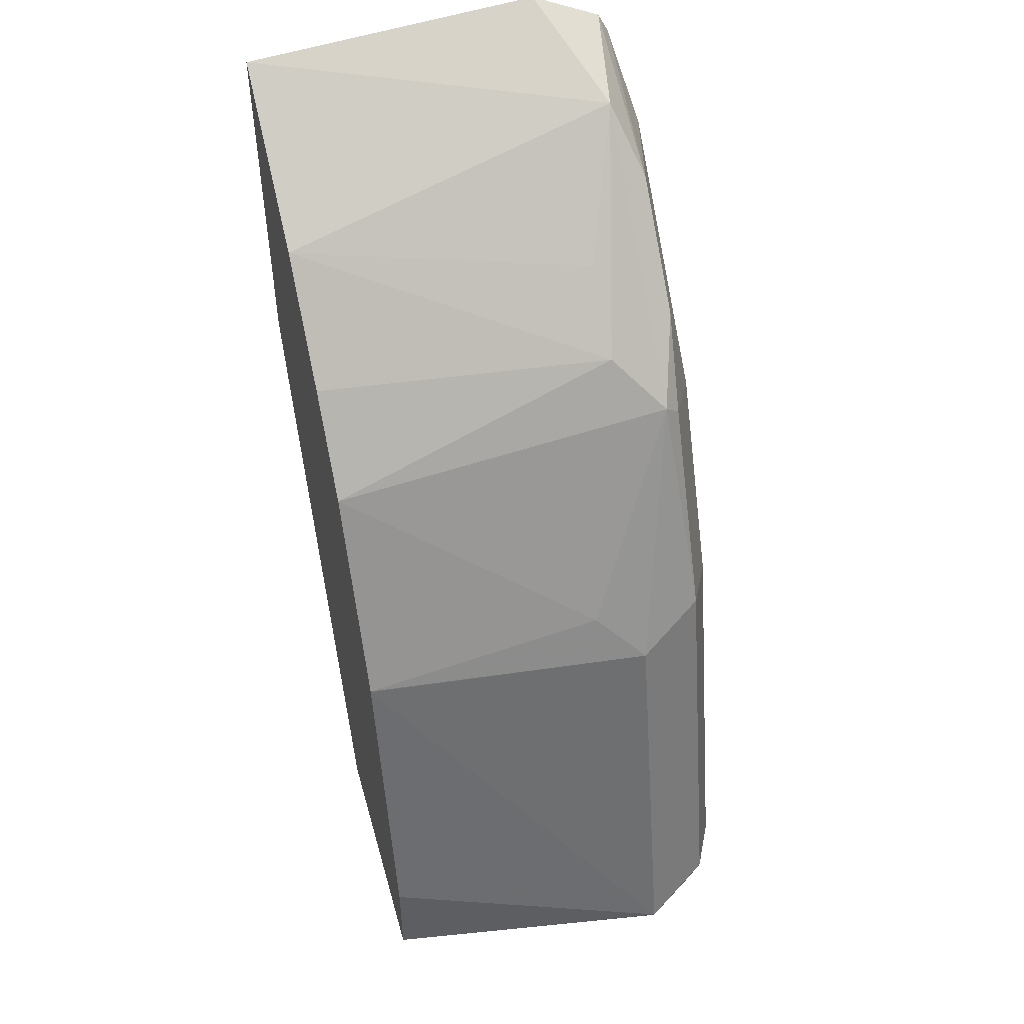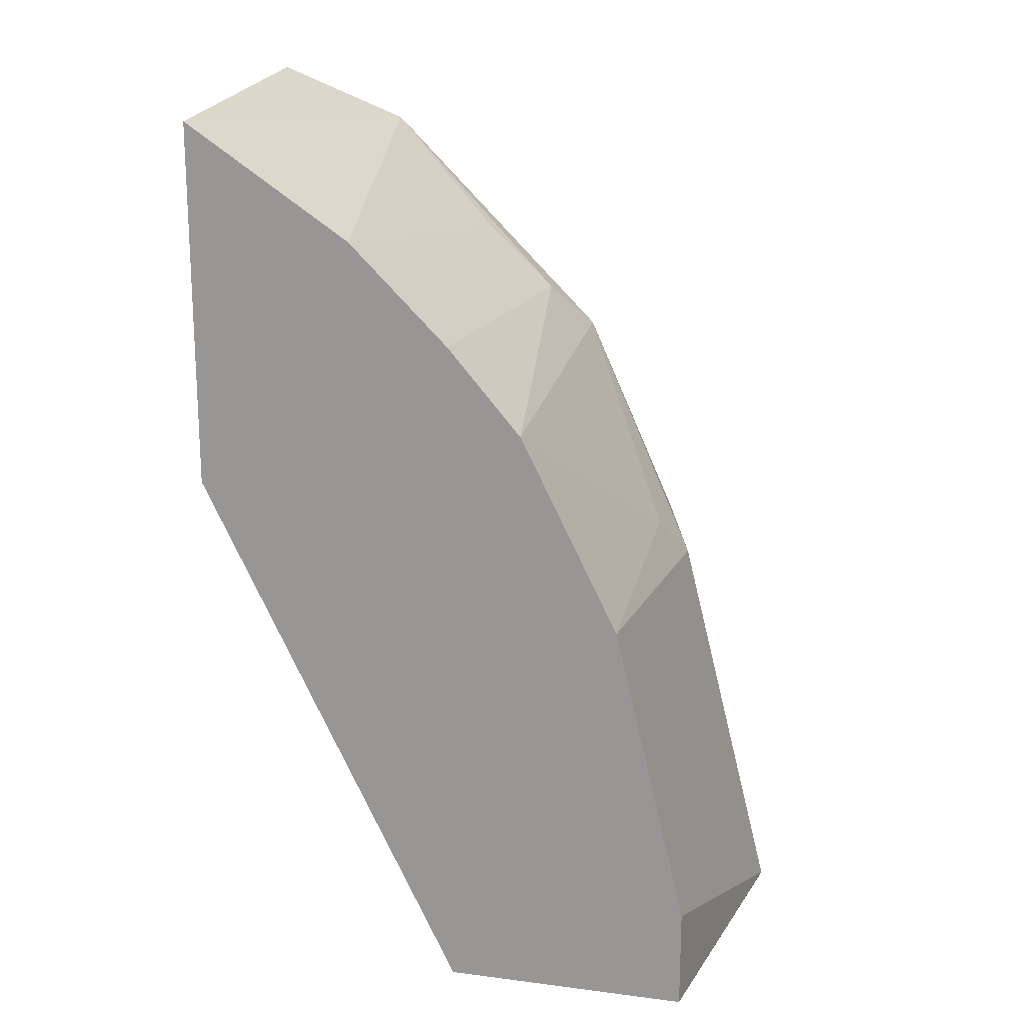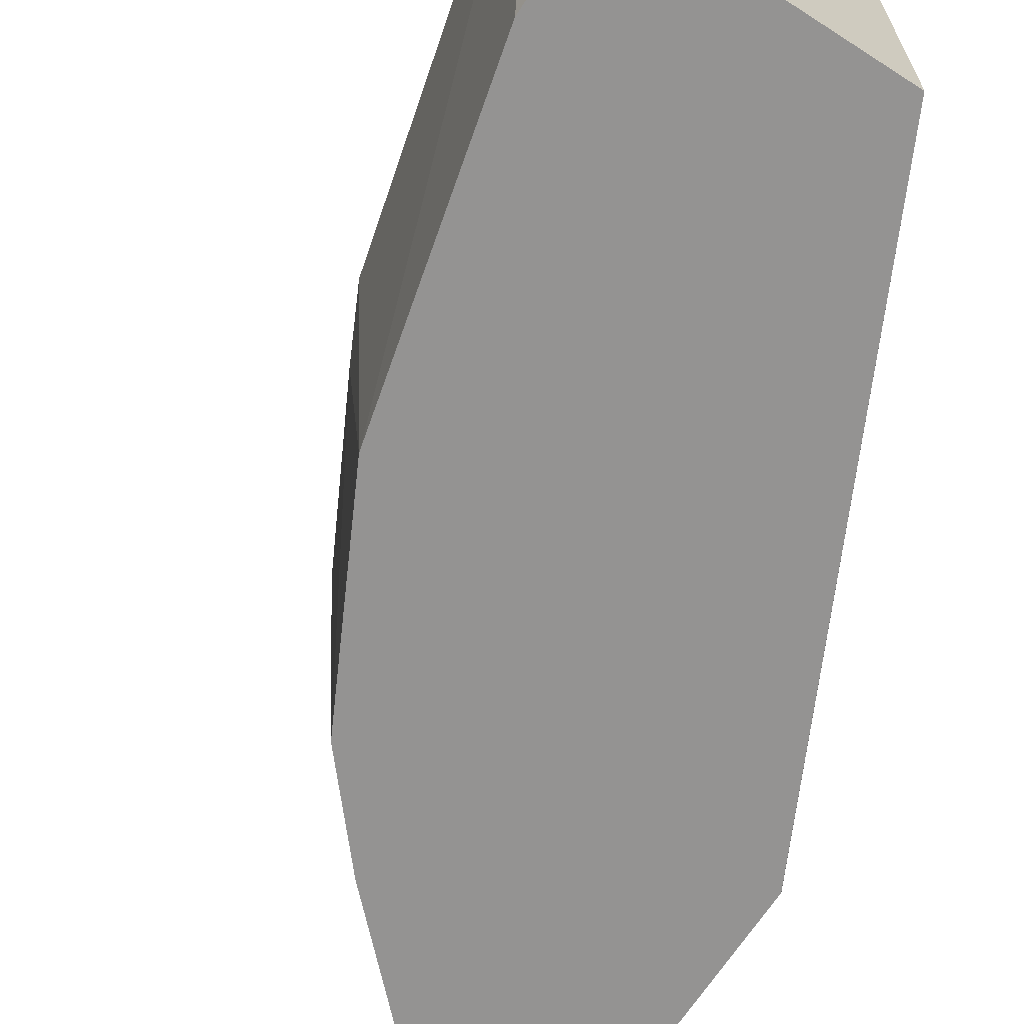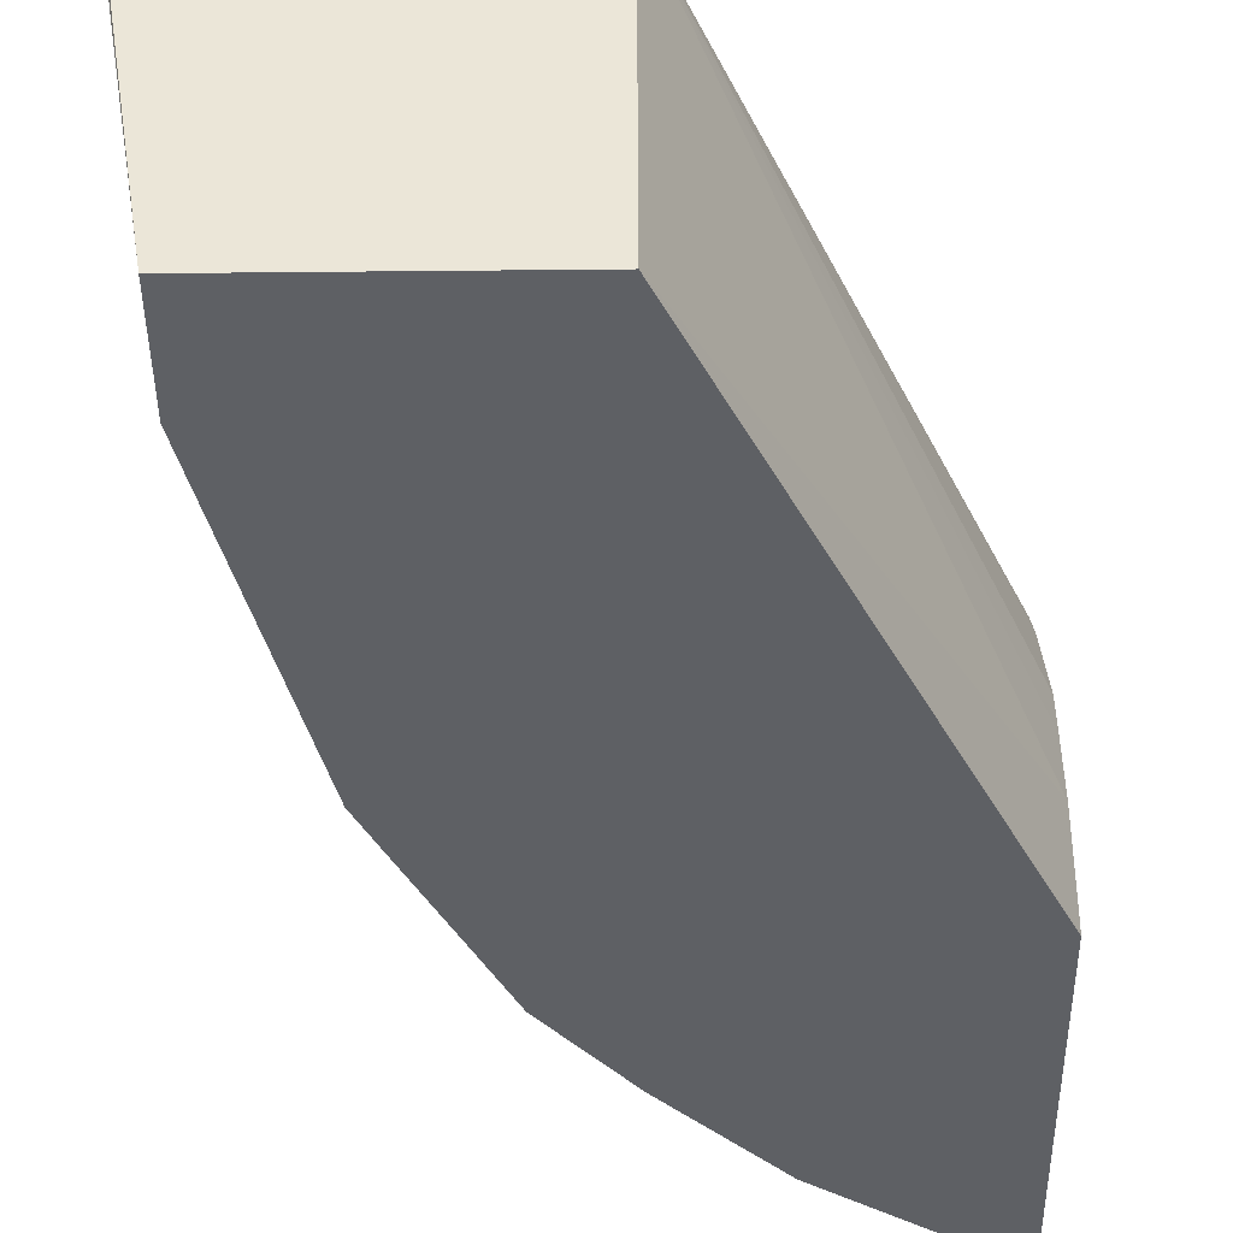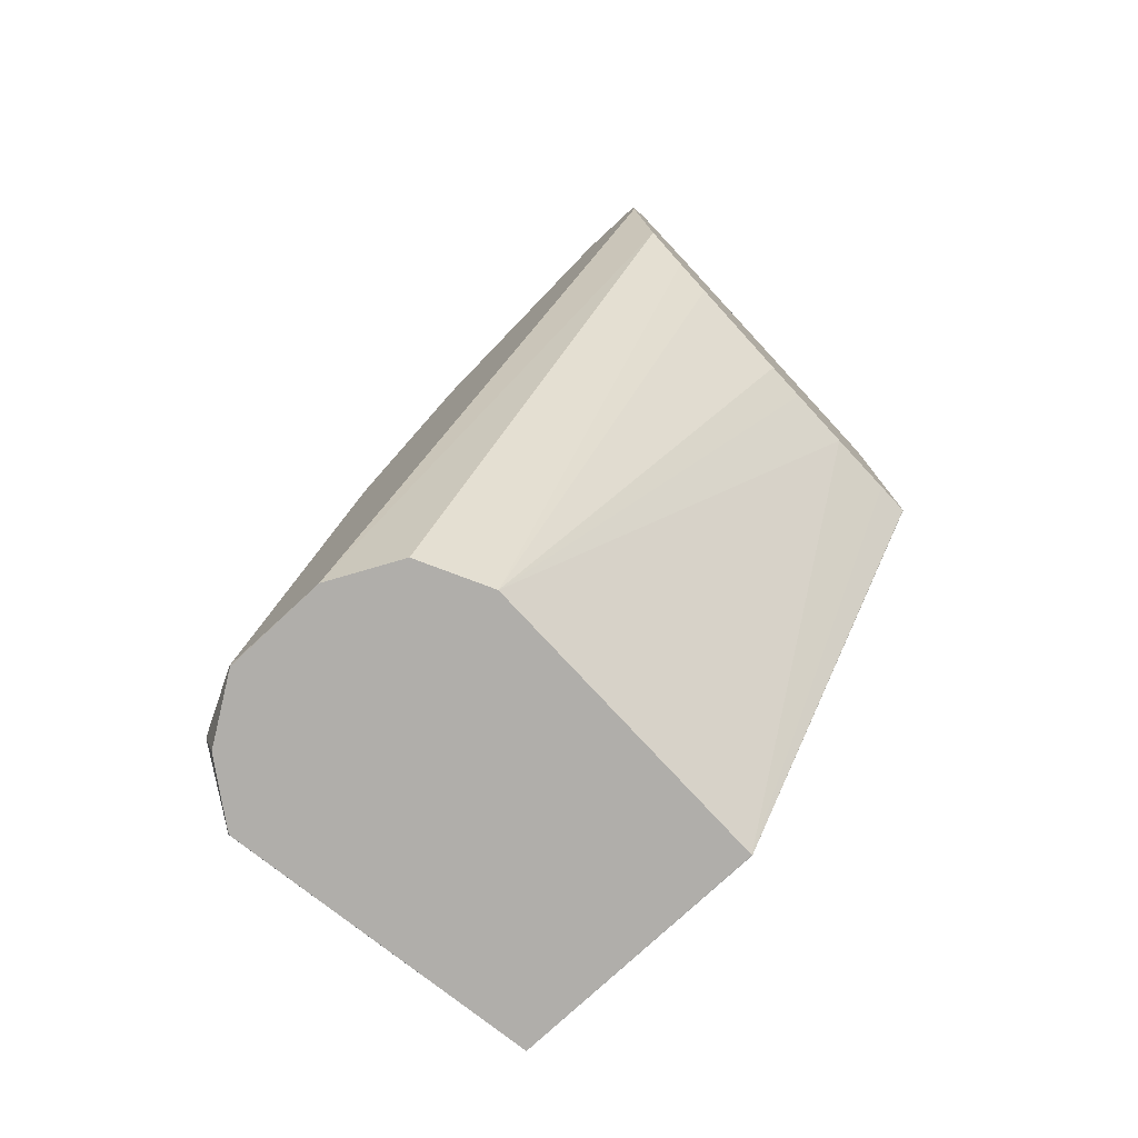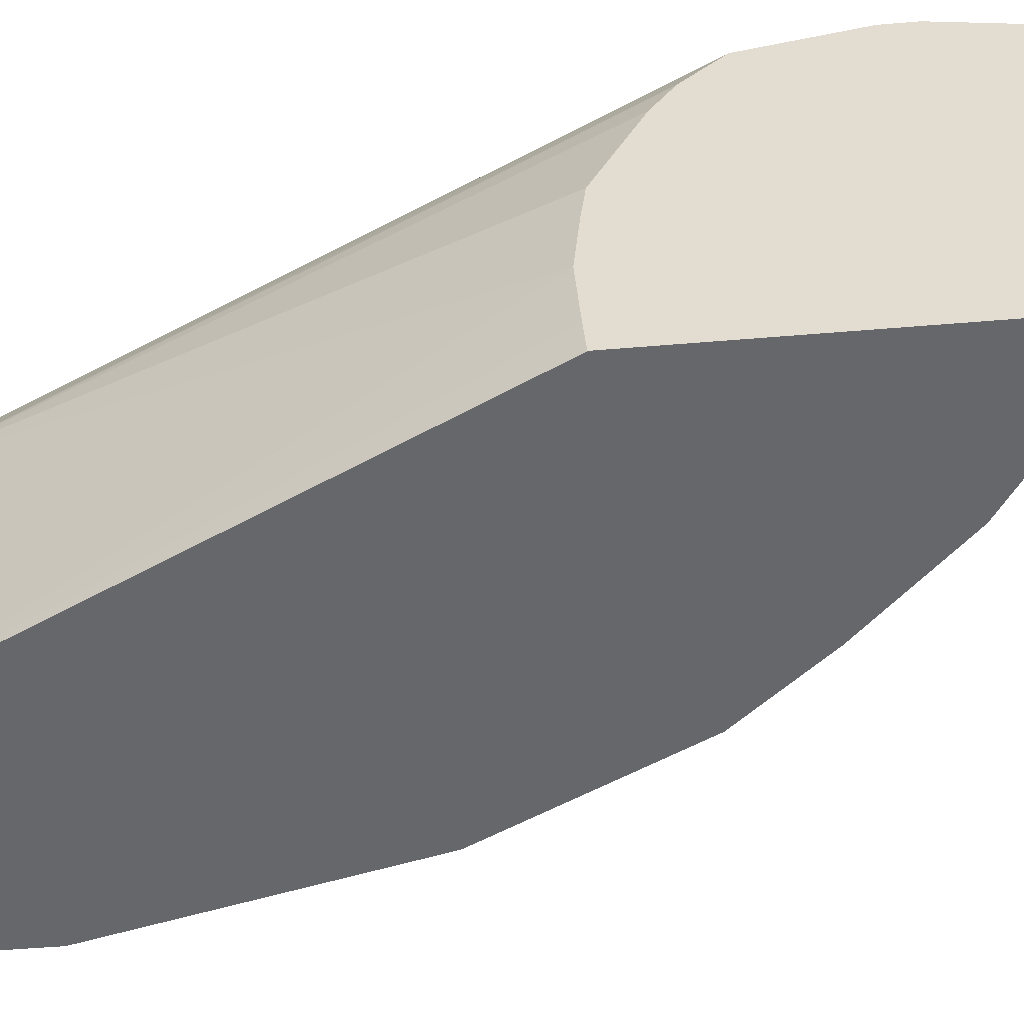
<metadata>
{"format":"obj","ext":"obj","renderer":"f3d","projection":"perspective","resolution":1024,"background":"white","views":[{"elev":50.1,"azim":74.5,"up":"+Z"},{"elev":18.6,"azim":13.9,"up":"+Z"},{"elev":-66.8,"azim":147.1,"up":"+Y"},{"elev":-43.1,"azim":-179.3,"up":"+Y"},{"elev":-77.7,"azim":-137.2,"up":"+Z"},{"elev":-52.1,"azim":-84.8,"up":"+Y"}]}
</metadata>
<code>
v 0.1952 0.8042 0.3411
v 0.1952 0.8044 0.341
v 0.1952 0.6946 0.3334
v 0.1952 0.6943 0.3335
v 0.2376 0.8225 0.3199
v 0.1952 0.8306 0.3279
v 0.1952 0.6943 0.3331
v 0.2561 0.6943 0.2925
v 0.2559 0.8316 0.297
v 0.2803 0.8042 0.2802
v 0.3061 0.8042 0.2559
v 0.2742 0.8225 0.2833
v 0.2925 0.8316 0.2604
v 0.1952 0.8347 0.3197
v 0.1952 0.6943 0.1976
v 0.2927 0.6943 0.256
v 0.2193 0.8408 0.2924
v 0.3199 0.6943 0.2241
v 0.3199 0.8225 0.2376
v 0.3107 0.8225 0.2467
v 0.3168 0.8286 0.2315
v 0.2925 0.8408 0.2193
v 0.2559 0.8408 0.2559
v 0.1952 0.8408 0.2924
v 0.1952 0.6946 0.1974
v 0.2925 0.6943 -0.00109
v 0.3564 0.7859 0.1645
v 0.3565 0.6943 0.151
v 0.3655 0.8042 0.1463
v 0.3534 0.8286 0.1584
v 0.329 0.8408 0.1463
v 0.1952 0.8408 0.2801
v 0.1952 0.7069 0.1963
v 0.2925 0.6946 -0.001123
v 0.3799 0.6943 -0.001123
v 0.3566 0.6943 0.1507
v 0.4021 0.8042 1.535e-05
v 0.3899 0.8286 0.01221
v 0.3655 0.8408 1.535e-05
v 0.1952 0.8316 0.2389
v 0.329 0.8408 -0.001123
v 0.1952 0.7311 0.1946
v 0.2925 0.8042 -0.001123
v 0.3839 0.6943 -0.001123
v 0.3839 0.6943 0.03679
v 0.4015 0.8037 -0.001123
v 0.401 0.8054 -0.001123
v 0.3873 0.8259 -0.001123
v 0.3667 0.8397 -0.001123
v 0.3653 0.8406 -0.001123
v 0.1952 0.8169 0.2242
v 0.3054 0.829 -0.001123
v 0.3046 0.8286 -0.001123
v 0.2928 0.805 -0.001123
v 0.1952 0.7537 0.1968
v 0.1952 0.7677 0.1985
v 0.1952 0.8042 0.216
f 29 36 37
f 29 37 38
f 29 38 30
f 30 38 31
f 31 38 39
f 34 43 54
f 33 42 34
f 34 54 53
f 28 36 29
f 34 53 52
f 32 41 40
f 27 28 29
f 19 27 29
f 25 34 26
f 25 33 34
f 22 30 31
f 21 30 22
f 19 30 21
f 19 29 30
f 18 28 27
f 18 27 19
f 17 32 24
f 17 39 41
f 34 52 41
f 26 34 35
f 34 41 50
f 39 50 41
f 34 49 48
f 43 57 51
f 43 56 57
f 43 55 56
f 42 55 43
f 40 43 51
f 40 54 43
f 40 53 54
f 40 52 53
f 40 41 52
f 17 31 39
f 39 49 50
f 34 50 49
f 38 49 39
f 38 47 48
f 37 47 38
f 37 46 47
f 37 44 46
f 37 45 44
f 36 45 37
f 34 42 43
f 34 44 35
f 34 46 44
f 34 47 46
f 34 48 47
f 38 48 49
f 17 22 31
f 17 41 32
f 15 25 26
f 4 44 45
f 4 35 44
f 4 26 35
f 4 15 26
f 4 7 15
f 3 7 4
f 2 5 6
f 1 5 2
f 1 4 5
f 1 3 4
f 1 7 3
f 1 15 7
f 1 25 15
f 1 33 25
f 1 42 33
f 1 55 42
f 1 56 55
f 1 57 56
f 17 23 22
f 1 40 51
f 1 32 40
f 1 24 32
f 1 14 24
f 1 6 14
f 1 2 6
f 4 45 36
f 4 36 28
f 1 51 57
f 4 18 16
f 4 28 18
f 14 17 24
f 13 23 17
f 13 21 22
f 13 19 21
f 13 20 19
f 12 20 13
f 11 20 12
f 11 19 20
f 11 18 19
f 11 16 18
f 9 17 14
f 13 22 23
f 8 11 10
f 9 13 17
f 4 8 5
f 4 16 8
f 5 8 10
f 5 10 11
f 5 9 6
f 5 12 13
f 5 13 9
f 6 9 14
f 8 16 11
f 5 11 12

</code>
